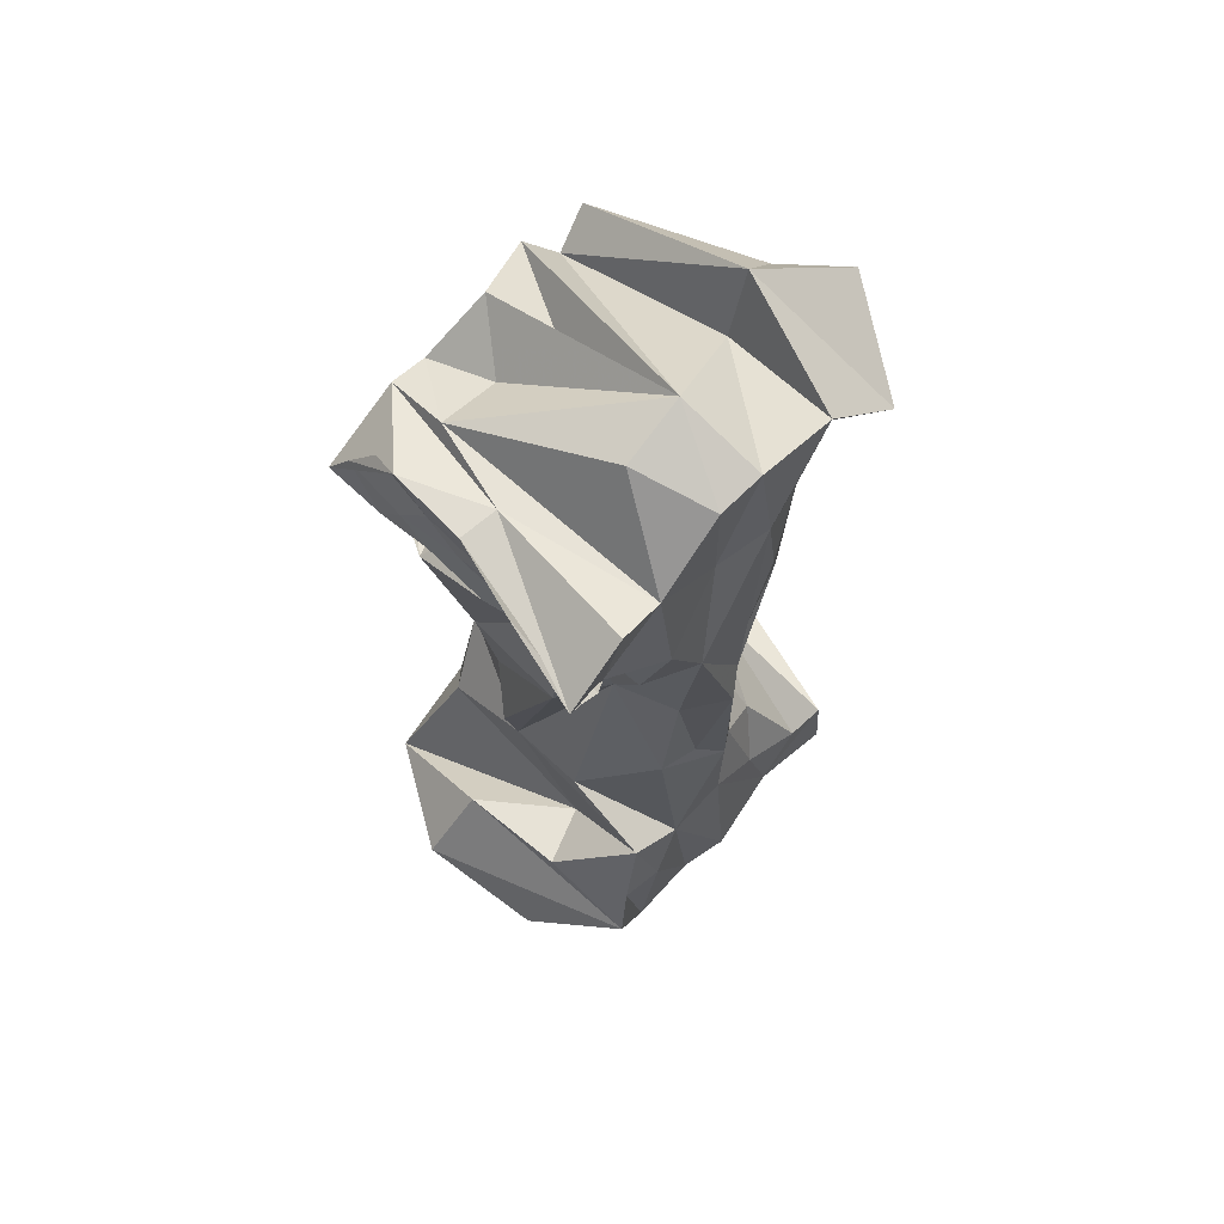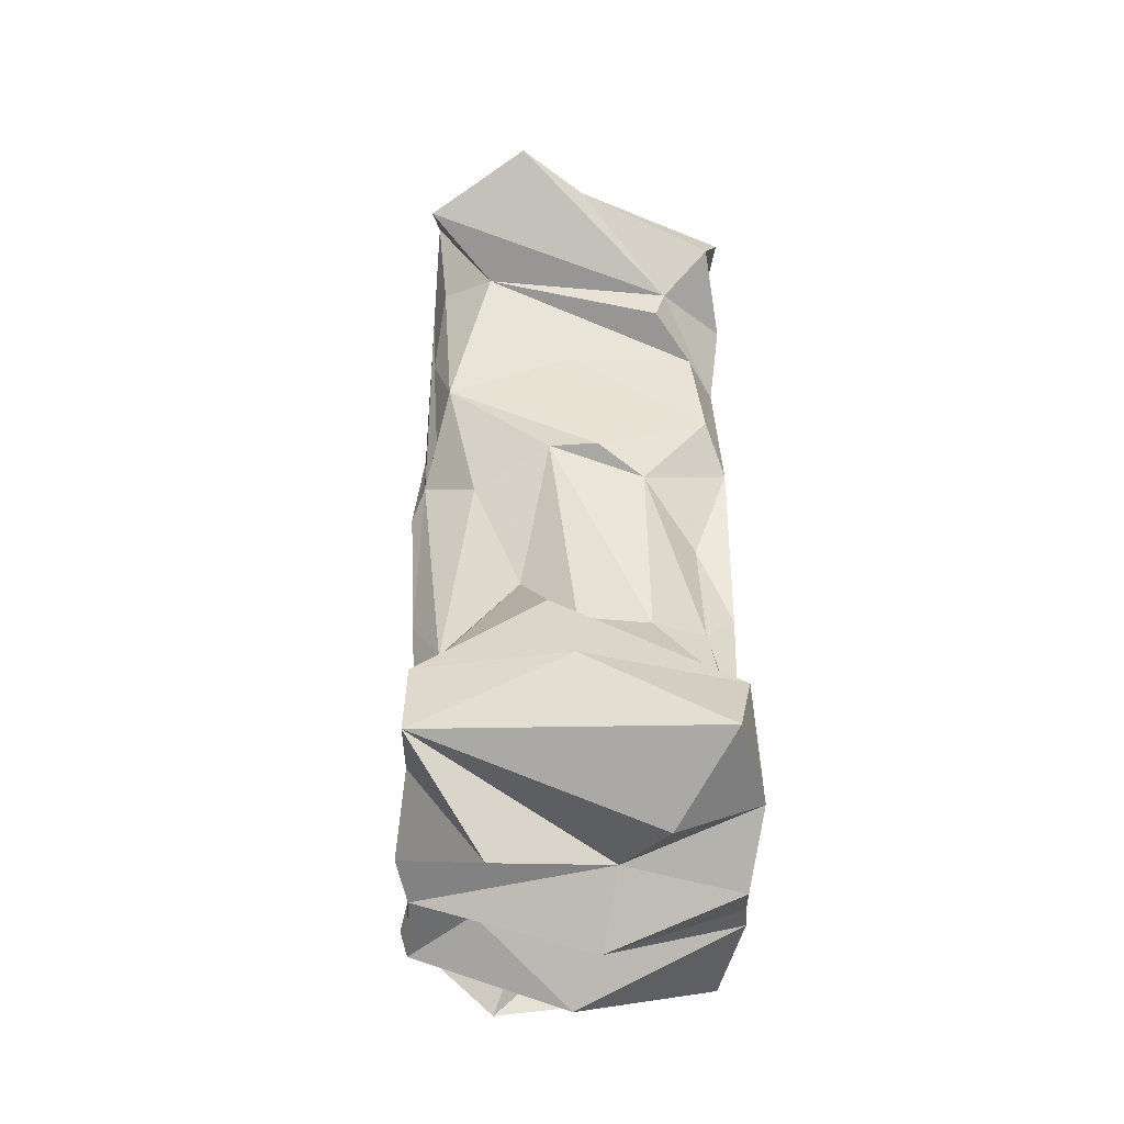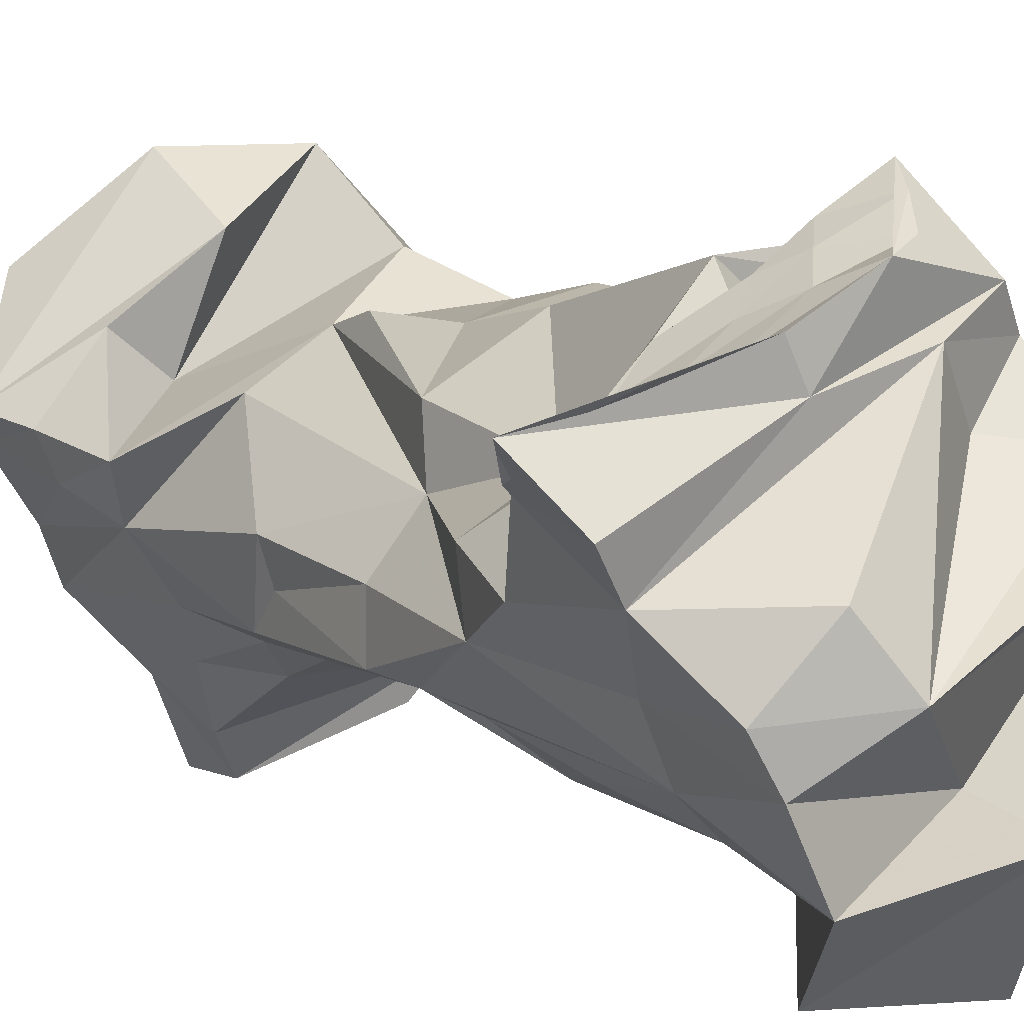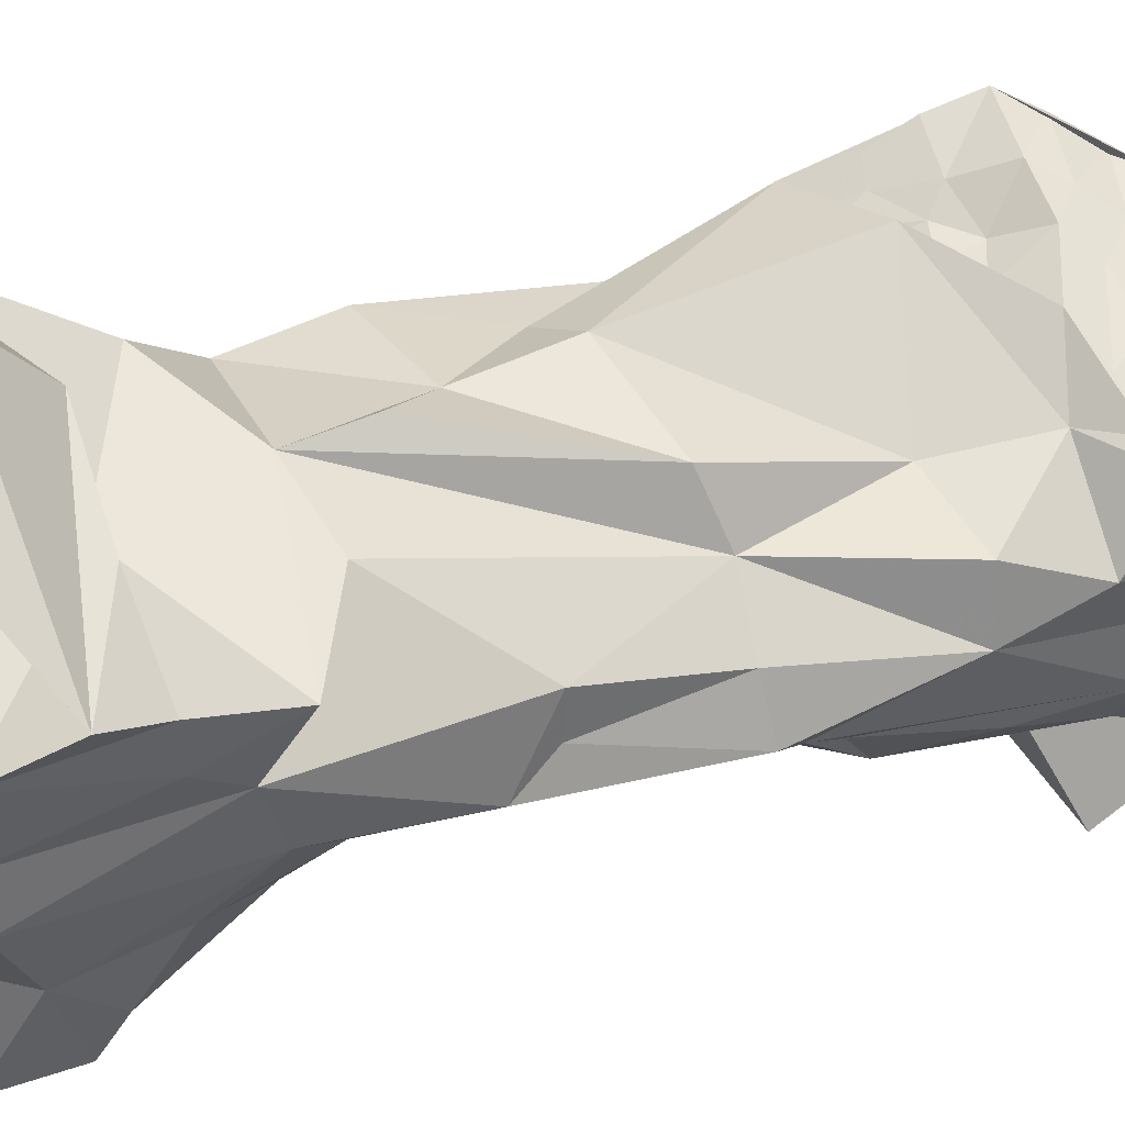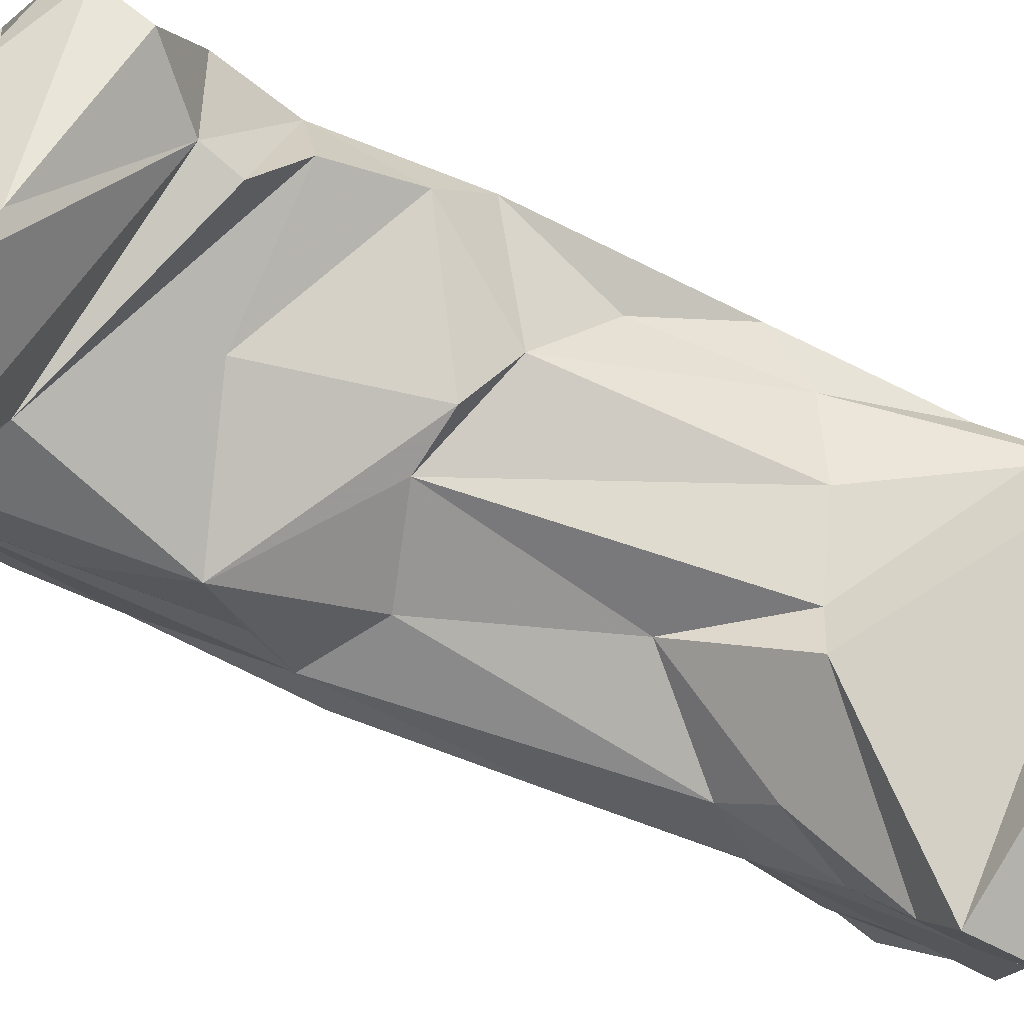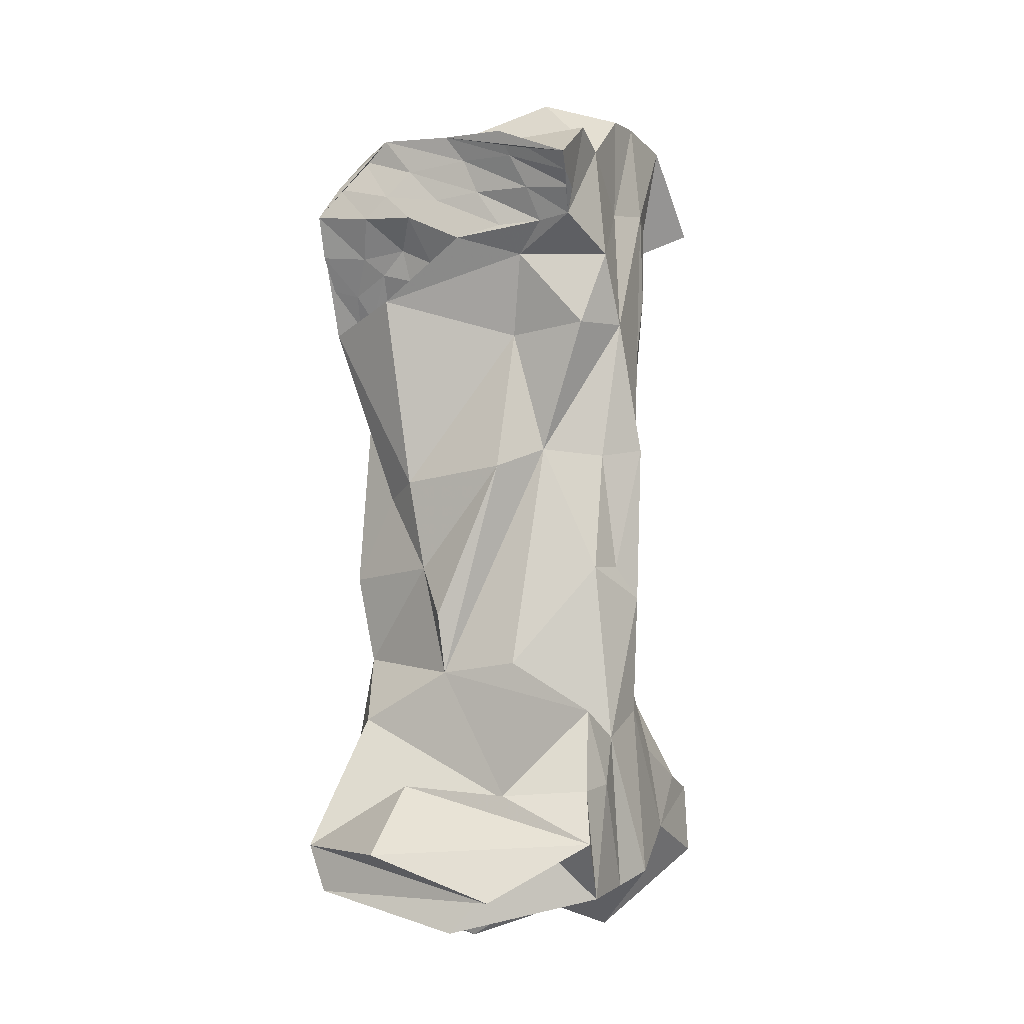
<metadata>
{"format":"obj","ext":"obj","renderer":"f3d","projection":"perspective","resolution":1024,"background":"white","views":[{"elev":65.6,"azim":75.1,"up":"+Y"},{"elev":-44.7,"azim":-151.9,"up":"+Y"},{"elev":7.8,"azim":148.0,"up":"+Z"},{"elev":20.1,"azim":60.6,"up":"+Z"},{"elev":-64.7,"azim":-116.1,"up":"+Z"},{"elev":-8.5,"azim":55.0,"up":"+Y"}]}
</metadata>
<code>
o Grid
v -1.317 -0.1282 -0.6611
v -1.183 -0.1894 -0.07803
v -1.283 0.3569 -0.4129
v -0.8131 1.363 0.1526
v -0.9216 0.7332 0.2815
v -0.9047 1.619 0.3752
v -0.6253 1.751 0.7646
v -0.3198 2.273 0.689
v -0.5649 2.774 0.7242
v -0.5355 3.816 0.8761
v -0.5982 4.337 0.7496
v -0.9163 3.526 0.2381
v -0.6921 3.124 0.6094
v -0.7642 3.997 0.5419
v -0.4439 4.442 0.9431
v -0.238 4.12 1.338
v -1.059 4.276 -0.0614
v -1.056 3.951 0.09383
v -0.9988 4.555 0.1481
v 0.6031 1.126 0.3429
v 0.1815 1.078 0.5876
v 1.037 0.8096 0.06754
v 0.6015 4.401 0.7327
v 0.5307 4.562 0.8269
v 0.1424 4.598 1.051
v 0.2779 4.37 0.9439
v 0.9565 3.368 -0.2769
v 0.8029 4.171 -0.359
v 1.068 3.794 -0.07484
v -0.2636 5.028 -0.7903
v 0.277 4.33 -1.42
v -0.4016 4.588 -1.418
v -0.7737 -0.4223 -0.3645
v 0.2566 -0.07992 -1.396
v -0.3281 -0.2962 -0.1025
v -0.6382 4.411 -1.051
v -0.9083 3.883 -0.4135
v -1.219 4.18 -0.4037
v 1.065 -0.3536 0.03035
v 1.241 -0.01502 0.2118
v 0.7703 0.01734 0.2989
v 0.7146 4.843 -0.5823
v 0.4973 4.809 -0.9866
v -0.1975 4.57 -0.6886
v -0.6204 2.48 -0.2171
v -0.7536 2.138 0.2085
v -0.9624 2.762 0.2627
v -0.9591 3.025 0.01286
v -0.6238 0.2803 -1.146
v 0.2513 0.3456 -1.373
v 0.8442 4.813 -0.343
v 0.3211 5.039 -0.2907
v 0.554 4.937 0.02786
v -0.946 3.468 -0.1519
v -0.2631 3.48 -0.5277
v 0.1156 4.085 -0.918
v 0.5037 4.228 -0.8526
v 0.4397 3.229 -0.834
v 0.7076 4.237 -0.6611
v 0.98 3.341 0.06169
v 0.7633 2.74 -0.5552
v 0.6441 2.981 -0.6295
v 0.3806 2.529 -0.5804
v 0.8789 2.558 -0.5059
v 0.8083 1.578 -0.5212
v 0.07378 1.622 -0.5154
v 0.5317 1.14 -0.6461
v 0.9 0.6539 -0.2227
v 0.8841 1.749 -0.1159
v 0.5114 0.0846 -0.9419
v 0.3912 0.4222 -1.15
v 0.5536 0.5901 -0.8082
v 0.8474 -0.2854 -0.3276
v 1.043 0.3554 -0.07161
v -0.5844 1.206 0.6676
v -0.007073 1.777 0.635
v -0.3184 0.7846 0.8668
v 1.13 0.3074 0.1526
v 0.2237 1.447 0.6713
v 0.5584 2.41 0.4351
v 0.7544 3.792 0.3895
v -0.427 2.653 -0.464
v 0.3459 -0.5789 0.6483
v -1.22 4.436 -0.2234
v -0.3047 4.45 0.4509
v -0.7023 4.643 0.3993
v 0.3424 0.9778 -0.8302
v -0.2633 1.106 -0.7933
v -0.862 3.682 -0.4551
v 0.1018 -0.5719 -0.7729
v -0.08483 4.577 0.769
v 0.6181 2.544 0.1037
v -0.1339 2.698 -0.5471
v -0.3298 1.135 -0.5629
v -0.0279 2.349 0.7387
v -0.5063 3.402 1.022
v -0.7584 -0.2888 0.5917
v -0.648 0.3271 0.7949
v -1.03 0.2976 0.1188
v -0.2945 -0.3216 1.197
v -0.6675 -0.2412 0.7938
v -1.038 0.6352 -0.2477
v -0.6369 1.242 -0.2155
v -0.926 -0.4782 0.2286
v -0.08207 -0.6235 0.1718
v 0.7491 0.8397 -0.5294
v 0.8214 1.771 -0.3345
v 0.8453 2.499 -0.2084
v 0.632 3.676 -0.7369
v 1.058 4.477 -0.007274
v 1.164 3.985 0.3009
v 0.4716 0.2522 0.3099
v 0.7787 -0.1991 -0.5902
v 0.7871 0.2794 0.5496
v 0.2699 0.3423 0.9395
v 0.9262 -0.3662 0.7607
v 0.3872 -0.07961 1.261
v -0.3629 -0.03304 1.264
v 0.5218 -0.005786 0.8676
v 0.6366 -0.0142 0.5808
v 0.4287 4.561 0.6201
v -0.3645 4.537 0.1056
v 0.5433 3.301 0.2883
v 0.6146 -0.2529 -0.01719
v 0.0671 3.527 0.9924
v -0.1061 3.845 1.059
v 0.05171 4.071 1.146
v -0.32 3.874 1.246
v 1.222 4.554 0.2193
v 1.414 4.283 0.5256
v 0.5624 3.888 0.7549
v 0.4303 4.159 0.8336
v 0.2922 4.055 0.964
v -0.03646 4.501 1.11
v 0.1618 4.213 1.057
v -0.144 4.311 1.239
v 0.2711 3.779 0.7689
v 0.105 3.883 0.8878
v -0.1862 3.485 0.8055
v 0.08818 3.691 0.818
v -0.06184 3.745 0.9325
v -0.2769 3.477 0.8839
v -0.281 3.632 1.006
v -0.3797 3.46 0.9258
v -0.3875 3.675 1.122
v 1.344 4.191 0.4553
v 0.9589 4.509 0.7027
v 0.9611 4.361 0.6189
v 1.276 4.113 0.3528
v 0.9957 4.161 0.5102
v 0.9822 3.963 0.3937
v 0.6613 4.185 0.6687
v 0.7728 3.954 0.5668
f 1 2 3
f 4 5 6
f 7 8 9
f 9 10 11
f 12 13 14
f 15 10 16
f 17 18 19
f 20 21 22
f 23 24 25 26
f 27 28 29
f 30 31 32
f 33 34 35
f 36 37 38
f 39 40 41
f 42 43 44
f 45 46 47 48
f 49 50 34
f 51 42 52 53
f 54 55 48
f 56 57 58
f 27 59 28
f 60 27 29
f 61 62 59
f 63 58 61
f 61 64 65
f 66 63 67
f 68 69 20
f 70 71 72
f 39 73 74
f 7 75 76
f 75 77 21
f 6 5 75
f 74 22 78
f 79 80 76
f 60 29 81
f 42 44 52
f 48 82 45
f 39 41 83
f 84 36 38
f 11 85 86
f 87 71 88
f 56 54 89
f 34 70 90
f 15 91 11
f 20 92 21
f 93 66 94
f 94 66 88
f 34 50 70
f 18 12 14
f 95 96 8
f 7 9 47
f 45 4 46
f 97 98 99
f 100 98 101
f 3 99 102
f 98 5 99
f 101 98 97
f 102 99 103
f 75 7 6
f 104 35 105 97
f 9 13 47
f 6 7 47
f 95 8 76
f 47 13 12
f 9 96 10
f 12 18 37
f 12 37 89
f 18 17 38
f 50 71 70
f 74 78 39
f 70 72 106
f 66 87 88
f 72 67 106
f 68 22 74
f 107 69 65
f 65 69 68
f 108 92 69
f 92 80 21
f 21 80 79
f 58 109 62
f 58 62 61
f 60 92 27
f 61 59 27
f 109 57 59
f 110 111 29
f 31 43 56
f 43 59 57
f 42 28 59
f 37 56 89
f 112 21 77
f 91 85 11
f 102 88 3
f 70 113 90
f 40 78 114
f 40 114 115
f 71 50 88
f 34 1 49
f 1 34 33
f 85 52 86
f 116 117 118
f 119 120 116
f 119 116 100
f 121 91 15
f 41 119 100
f 41 100 83
f 44 17 52
f 52 17 19
f 122 52 19
f 29 111 81
f 80 123 95
f 80 95 76
f 73 39 124
f 73 124 105
f 67 61 65
f 106 65 68
f 106 68 113
f 70 106 113
f 18 14 19
f 17 84 38
f 18 38 37
f 97 99 104
f 104 99 2
f 100 118 98
f 103 99 4
f 99 5 4
f 75 98 77
f 79 76 21
f 21 76 75
f 103 4 45
f 6 46 4
f 7 76 8
f 46 6 47
f 14 86 19
f 73 113 68
f 73 68 74
f 39 78 40
f 71 87 72
f 107 64 108
f 107 108 69
f 69 92 20
f 66 93 63
f 63 61 67
f 64 107 65
f 61 27 64
f 64 27 108
f 58 57 109
f 62 109 59
f 56 43 57
f 43 42 59
f 42 51 28
f 112 22 21
f 97 105 101
f 94 88 102
f 35 113 73
f 35 73 105
f 85 91 52
f 84 30 36
f 50 49 3 88
f 17 44 30
f 30 44 43
f 55 82 48
f 56 58 55
f 56 55 54
f 118 115 112 77
f 49 1 3
f 123 60 81
f 95 125 96
f 1 33 2
f 86 52 122
f 86 122 19
f 126 127 16 128
f 45 82 93 103
f 118 100 116
f 25 121 15
f 121 129 110
f 58 93 82 55
f 83 100 101
f 17 30 84
f 121 130 129
f 105 124 101
f 116 120 40
f 116 40 117
f 117 40 115
f 40 120 119
f 40 119 41
f 31 56 37 32
f 121 110 91
f 9 11 14 13
f 34 90 35
f 114 78 22
f 90 113 35
f 30 43 31
f 28 51 110
f 28 110 29
f 108 27 92
f 63 93 58
f 92 60 123
f 92 123 80
f 67 65 106
f 86 14 11
f 11 10 15
f 47 12 48
f 8 96 9
f 54 12 89
f 98 118 77
f 5 98 75
f 3 2 99
f 114 22 112
f 32 37 36
f 110 53 91
f 117 115 118
f 124 39 83
f 131 132 133
f 123 81 125
f 35 2 33
f 110 129 111
f 81 131 125
f 94 102 103
f 2 35 104
f 95 123 125
f 93 94 103
f 101 124 83
f 51 53 110
f 115 114 112
f 30 32 36
f 91 53 52
f 68 20 22
f 66 67 87
f 87 67 72
f 48 12 54
f 26 25 134
f 132 26 135
f 26 134 135
f 135 134 136
f 132 135 133
f 133 135 127
f 135 136 127
f 127 136 16
f 137 131 133 138
f 138 133 127 126
f 139 140 141 142
f 140 137 138 141
f 142 141 143 144
f 141 138 126 143
f 144 143 145 96
f 143 126 128 145
f 146 130 147 148
f 148 147 24 23
f 111 149 150 151
f 149 146 148 150
f 151 150 152 153
f 150 148 23 152
f 153 152 132 131
f 152 23 26 132
f 25 15 16 136 134
f 144 96 125 139 142
f 24 147 130 121 25
f 151 153 131 81 111
f 111 129 130 146 149
f 140 139 125 131 137
f 16 10 96 145 128

</code>
